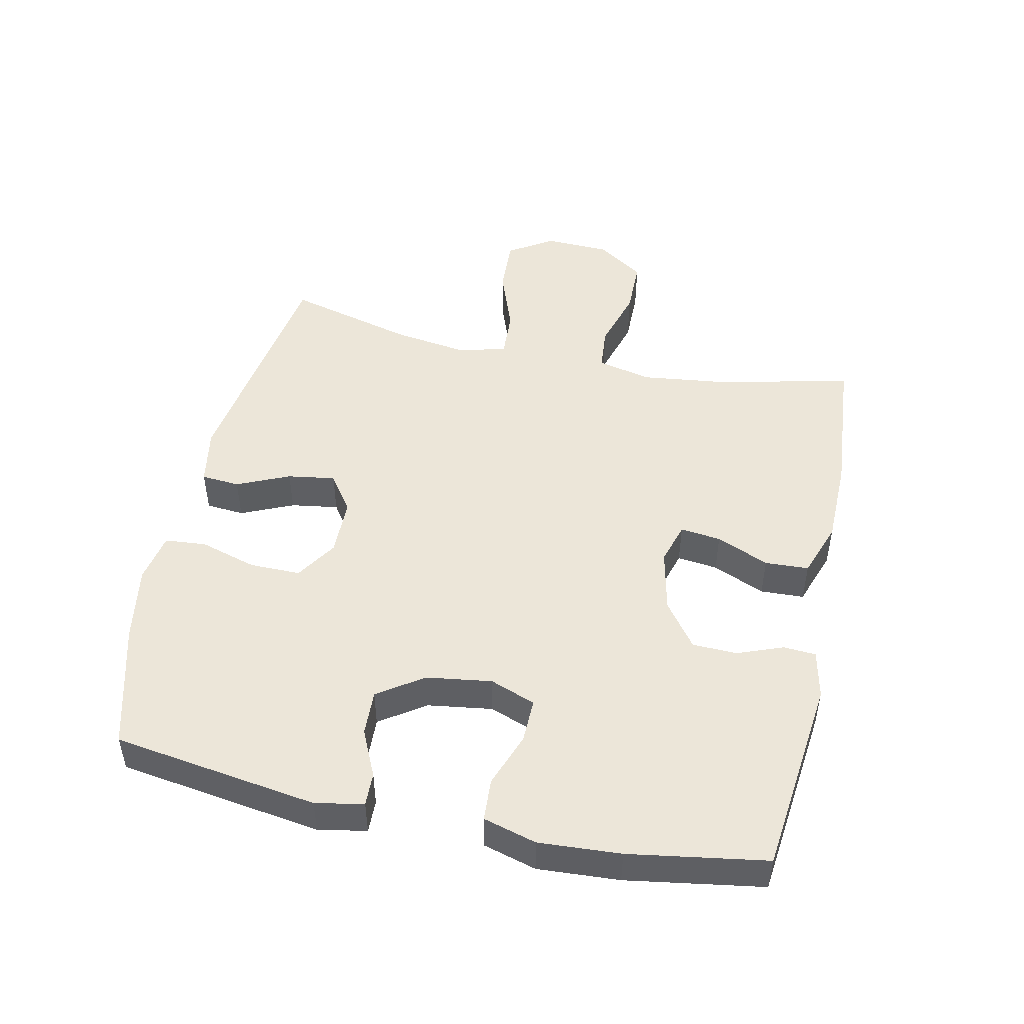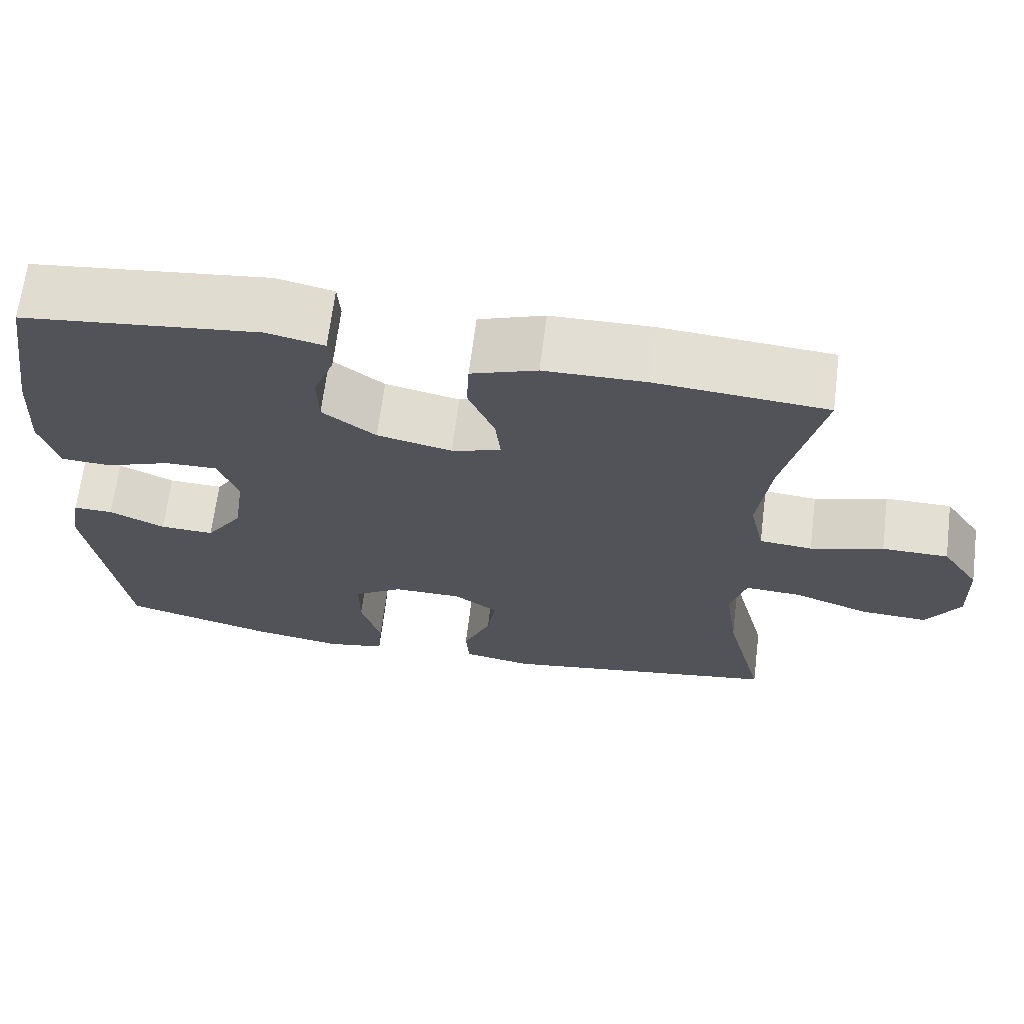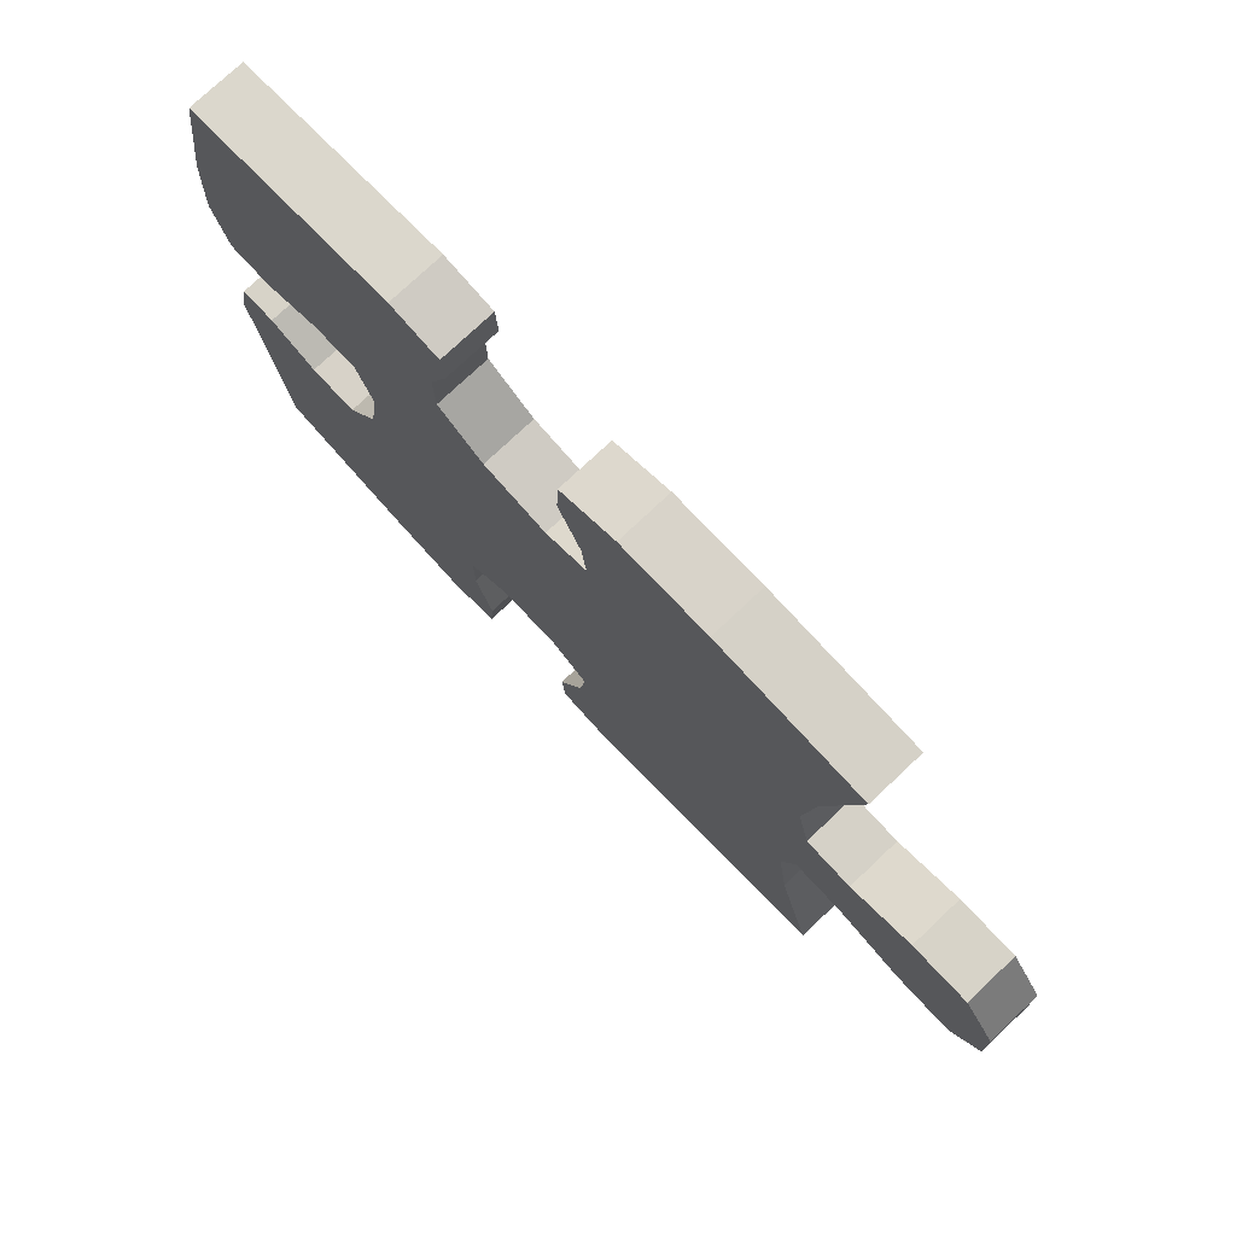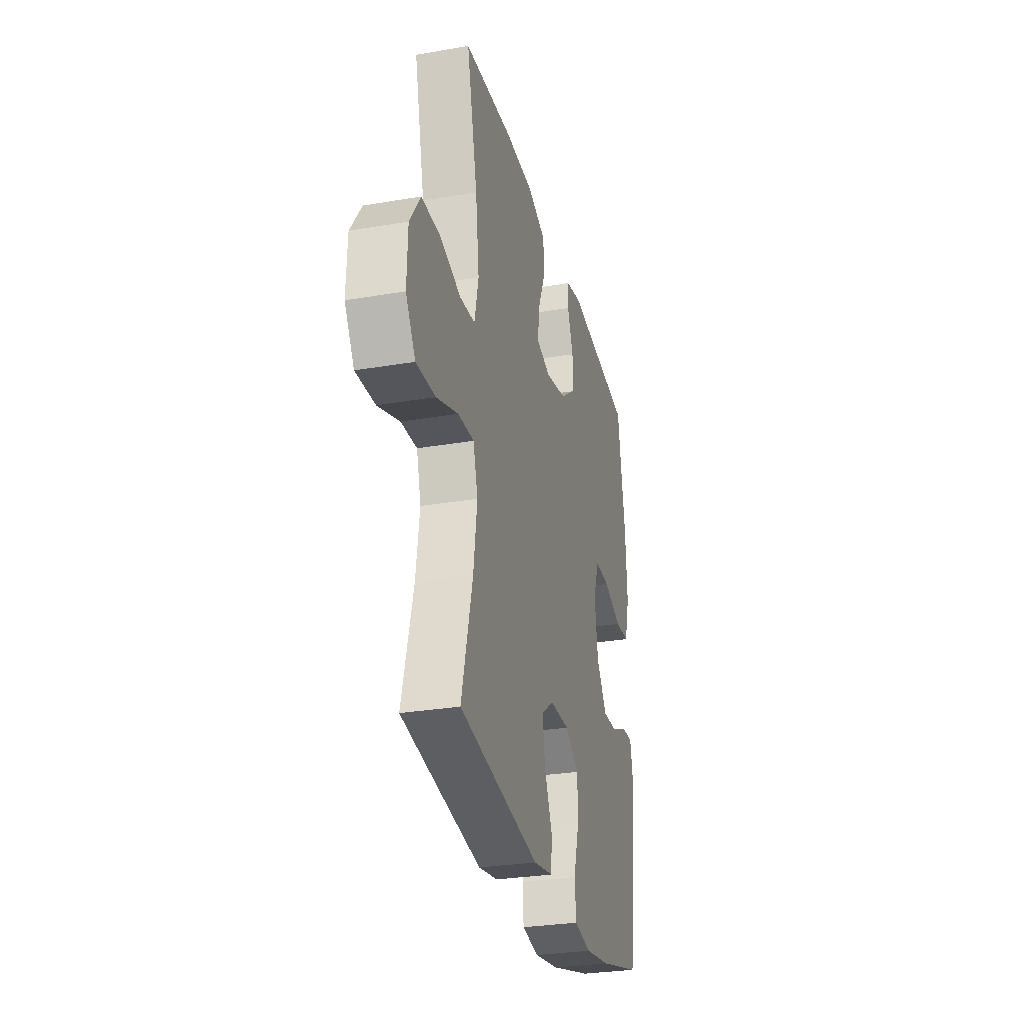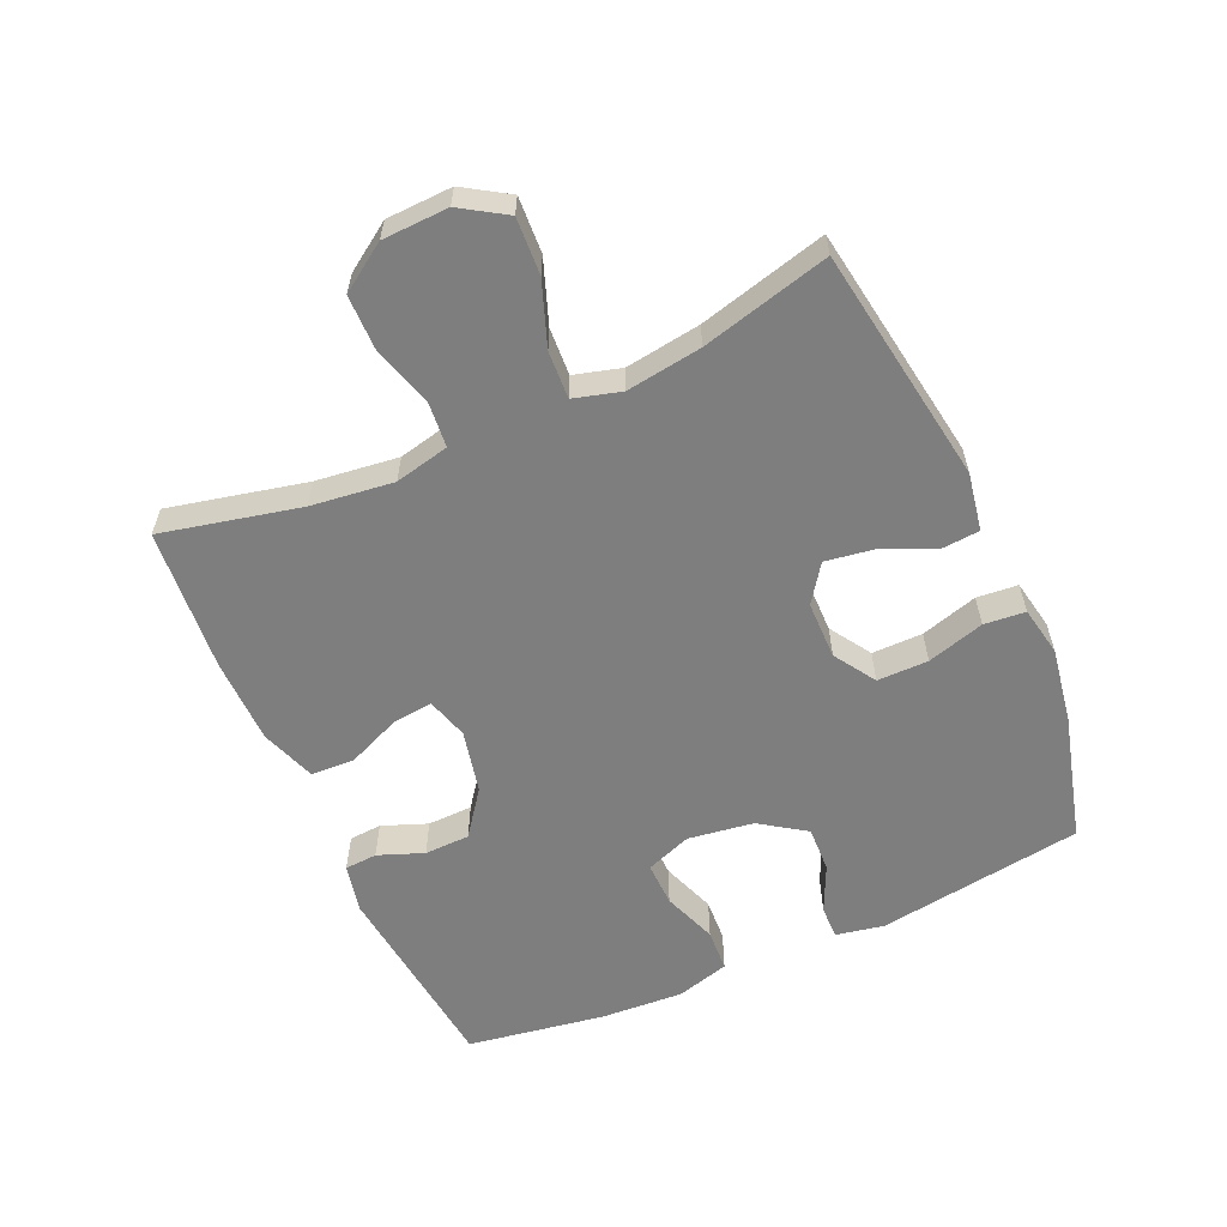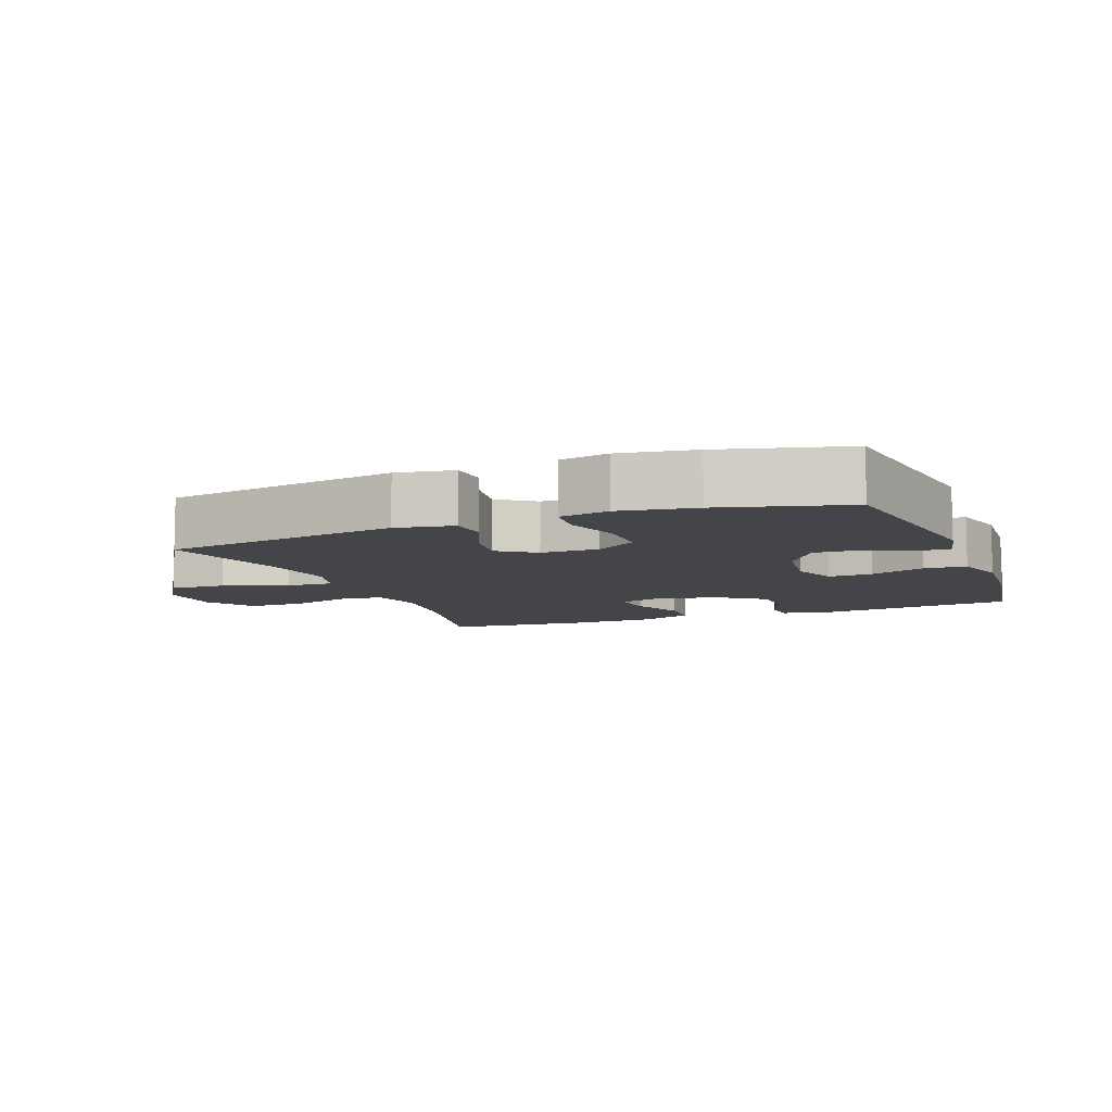
<metadata>
{"format":"obj","ext":"obj","renderer":"f3d","projection":"perspective","resolution":1024,"background":"white","views":[{"elev":49.1,"azim":-77.8,"up":"+Y"},{"elev":67.1,"azim":7.2,"up":"+Z"},{"elev":76.3,"azim":46.7,"up":"+Z"},{"elev":-29.3,"azim":104.2,"up":"+Z"},{"elev":-59.4,"azim":114.1,"up":"+Y"},{"elev":-8.7,"azim":-158.6,"up":"+Y"}]}
</metadata>
<code>
o path2388
v -0.5616 0.0375 0.3007
v -0.5697 0.0375 0.1722
v -0.5466 0.0375 0.08881
v -0.4803 0.0375 0.08501
v -0.3957 0.0375 0.1162
v -0.3267 0.0375 0.1177
v -0.3001 0.0375 0.04636
v -0.3149 0.0375 -0.05619
v -0.3631 0.0375 -0.127
v -0.434 0.0375 -0.1242
v -0.5071 0.0375 -0.09038
v -0.559 0.0375 -0.08908
v -0.5736 0.0375 -0.1646
v -0.5271 0.0375 -0.4861
v -0.33 0.0375 -0.5392
v -0.2119 0.0375 -0.5587
v -0.1341 0.0375 -0.544
v -0.1283 0.0375 -0.4795
v -0.1545 0.0375 -0.3901
v -0.1547 0.0375 -0.3104
v -0.09029 0.0375 -0.2689
v 4e-06 0.0375 -0.2697
v 0.05808 0.0375 -0.3108
v 0.04647 0.0375 -0.3852
v 0.01015 0.0375 -0.4676
v 0.01472 0.0375 -0.5276
v 0.1051 0.0375 -0.5437
v 0.4748 0.0375 -0.4861
v 0.4234 0.0375 -0.2859
v 0.4067 0.0375 -0.1678
v 0.4273 0.0375 -0.0943
v 0.5013 0.0375 -0.09819
v 0.6013 0.0375 -0.1346
v 0.689 0.0375 -0.1393
v 0.7332 0.0375 -0.06916
v 0.7296 0.0375 0.0339
v 0.6805 0.0375 0.1068
v 0.5937 0.0375 0.1077
v 0.4984 0.0375 0.0792
v 0.429 0.0375 0.08538
v 0.4099 0.0375 0.1705
v 0.426 0.0375 0.2998
v 0.4748 0.0375 0.5156
v 0.2513 0.0375 0.5345
v 0.1178 0.0375 0.5327
v 0.03123 0.0375 0.5022
v 0.02807 0.0375 0.4335
v 0.06294 0.0375 0.3511
v 0.07009 0.0375 0.2875
v 0.004852 0.0375 0.2681
v -0.09319 0.0375 0.2897
v -0.1634 0.0375 0.3419
v -0.1651 0.0375 0.4126
v -0.1379 0.0375 0.4834
v -0.1413 0.0375 0.5341
v -0.2166 0.0375 0.5507
v -0.5271 0.0375 0.5156
v -0.5616 -0.0375 0.3007
v -0.5697 -0.0375 0.1722
v -0.5466 -0.0375 0.08881
v -0.4803 -0.0375 0.08501
v -0.3957 -0.0375 0.1162
v -0.3267 -0.0375 0.1177
v -0.3001 -0.0375 0.04636
v -0.3149 -0.0375 -0.05619
v -0.3631 -0.0375 -0.127
v -0.434 -0.0375 -0.1242
v -0.5071 -0.0375 -0.09038
v -0.559 -0.0375 -0.08908
v -0.5736 -0.0375 -0.1646
v -0.5271 -0.0375 -0.4861
v -0.33 -0.0375 -0.5392
v -0.2119 -0.0375 -0.5587
v -0.1341 -0.0375 -0.544
v -0.1283 -0.0375 -0.4795
v -0.1545 -0.0375 -0.3901
v -0.1547 -0.0375 -0.3104
v -0.09029 -0.0375 -0.2689
v 4e-06 -0.0375 -0.2697
v 0.05808 -0.0375 -0.3108
v 0.04647 -0.0375 -0.3852
v 0.01015 -0.0375 -0.4676
v 0.01472 -0.0375 -0.5276
v 0.1051 -0.0375 -0.5437
v 0.4748 -0.0375 -0.4861
v 0.4234 -0.0375 -0.2859
v 0.4067 -0.0375 -0.1678
v 0.4273 -0.0375 -0.0943
v 0.5013 -0.0375 -0.09819
v 0.6013 -0.0375 -0.1346
v 0.689 -0.0375 -0.1393
v 0.7332 -0.0375 -0.06916
v 0.7296 -0.0375 0.0339
v 0.6805 -0.0375 0.1068
v 0.5937 -0.0375 0.1077
v 0.4984 -0.0375 0.0792
v 0.429 -0.0375 0.08538
v 0.4099 -0.0375 0.1705
v 0.426 -0.0375 0.2998
v 0.4748 -0.0375 0.5156
v 0.2513 -0.0375 0.5345
v 0.1178 -0.0375 0.5327
v 0.03123 -0.0375 0.5022
v 0.02807 -0.0375 0.4335
v 0.06294 -0.0375 0.3511
v 0.07009 -0.0375 0.2875
v 0.004852 -0.0375 0.2681
v -0.09319 -0.0375 0.2897
v -0.1634 -0.0375 0.3419
v -0.1651 -0.0375 0.4126
v -0.1379 -0.0375 0.4834
v -0.1413 -0.0375 0.5341
v -0.2166 -0.0375 0.5507
v -0.5271 -0.0375 0.5156
v -0.33 0.0375 -0.5392
v -0.2119 0.0375 -0.5587
v -0.1341 0.0375 -0.544
v -0.1341 0.0375 -0.544
v -0.1283 0.0375 -0.4795
v 0.01472 0.0375 -0.5276
v 0.01472 0.0375 -0.5276
v 0.1051 0.0375 -0.5437
v 0.01015 0.0375 -0.4676
v -0.5271 0.0375 -0.4861
v -0.5271 0.0375 -0.4861
v 0.4748 0.0375 -0.4861
v 0.4748 0.0375 -0.4861
v -0.1545 0.0375 -0.3901
v 0.04647 0.0375 -0.3852
v 0.4234 0.0375 -0.2859
v -0.1547 0.0375 -0.3104
v 0.05808 0.0375 -0.3108
v 0.05808 0.0375 -0.3108
v 4e-06 0.0375 -0.2697
v -0.09029 0.0375 -0.2689
v 0.4067 0.0375 -0.1678
v -0.5736 0.0375 -0.1646
v 0.4273 0.0375 -0.0943
v 0.4273 0.0375 -0.0943
v -0.559 0.0375 -0.08908
v -0.559 0.0375 -0.08908
v -0.3631 0.0375 -0.127
v -0.434 0.0375 -0.1242
v 0.6013 0.0375 -0.1346
v 0.689 0.0375 -0.1393
v 0.689 0.0375 -0.1393
v 0.7332 0.0375 -0.06916
v 0.5013 0.0375 -0.09819
v -0.3149 0.0375 -0.05619
v -0.5071 0.0375 -0.09038
v 0.7296 0.0375 0.0339
v -0.3001 0.0375 0.04636
v 0.6805 0.0375 0.1068
v -0.3267 0.0375 0.1177
v -0.3267 0.0375 0.1177
v 0.4984 0.0375 0.0792
v 0.429 0.0375 0.08538
v 0.429 0.0375 0.08538
v 0.5937 0.0375 0.1077
v -0.5466 0.0375 0.08881
v -0.5466 0.0375 0.08881
v -0.4803 0.0375 0.08501
v -0.3957 0.0375 0.1162
v 0.4099 0.0375 0.1705
v -0.5697 0.0375 0.1722
v 0.426 0.0375 0.2998
v -0.5616 0.0375 0.3007
v 0.004852 0.0375 0.2681
v -0.09319 0.0375 0.2897
v 0.07009 0.0375 0.2875
v 0.07009 0.0375 0.2875
v 0.06294 0.0375 0.3511
v -0.1634 0.0375 0.3419
v -0.1651 0.0375 0.4126
v 0.02807 0.0375 0.4335
v -0.1379 0.0375 0.4834
v 0.03123 0.0375 0.5022
v 0.03123 0.0375 0.5022
v -0.1413 0.0375 0.5341
v -0.1413 0.0375 0.5341
v 0.4748 0.0375 0.5156
v 0.4748 0.0375 0.5156
v -0.5271 0.0375 0.5156
v -0.5271 0.0375 0.5156
v 0.1178 0.0375 0.5327
v 0.2513 0.0375 0.5345
v -0.2166 0.0375 0.5507
v -0.33 -0.0375 -0.5392
v -0.2119 -0.0375 -0.5587
v -0.1341 -0.0375 -0.544
v -0.1341 -0.0375 -0.544
v -0.1283 -0.0375 -0.4795
v 0.01472 -0.0375 -0.5276
v 0.01472 -0.0375 -0.5276
v 0.1051 -0.0375 -0.5437
v 0.01015 -0.0375 -0.4676
v -0.5271 -0.0375 -0.4861
v -0.5271 -0.0375 -0.4861
v 0.4748 -0.0375 -0.4861
v 0.4748 -0.0375 -0.4861
v -0.1545 -0.0375 -0.3901
v 0.04647 -0.0375 -0.3852
v 0.4234 -0.0375 -0.2859
v -0.1547 -0.0375 -0.3104
v 0.05808 -0.0375 -0.3108
v 0.05808 -0.0375 -0.3108
v 4e-06 -0.0375 -0.2697
v -0.09029 -0.0375 -0.2689
v 0.4067 -0.0375 -0.1678
v -0.5736 -0.0375 -0.1646
v 0.4273 -0.0375 -0.0943
v 0.4273 -0.0375 -0.0943
v -0.559 -0.0375 -0.08908
v -0.559 -0.0375 -0.08908
v -0.3631 -0.0375 -0.127
v -0.434 -0.0375 -0.1242
v 0.6013 -0.0375 -0.1346
v 0.689 -0.0375 -0.1393
v 0.689 -0.0375 -0.1393
v 0.7332 -0.0375 -0.06916
v 0.5013 -0.0375 -0.09819
v -0.3149 -0.0375 -0.05619
v -0.5071 -0.0375 -0.09038
v 0.7296 -0.0375 0.0339
v -0.3001 -0.0375 0.04636
v 0.6805 -0.0375 0.1068
v -0.3267 -0.0375 0.1177
v -0.3267 -0.0375 0.1177
v 0.4984 -0.0375 0.0792
v 0.429 -0.0375 0.08538
v 0.429 -0.0375 0.08538
v 0.5937 -0.0375 0.1077
v -0.5466 -0.0375 0.08881
v -0.5466 -0.0375 0.08881
v -0.4803 -0.0375 0.08501
v -0.3957 -0.0375 0.1162
v 0.4099 -0.0375 0.1705
v -0.5697 -0.0375 0.1722
v 0.426 -0.0375 0.2998
v -0.5616 -0.0375 0.3007
v 0.004852 -0.0375 0.2681
v -0.09319 -0.0375 0.2897
v 0.07009 -0.0375 0.2875
v 0.07009 -0.0375 0.2875
v 0.06294 -0.0375 0.3511
v -0.1634 -0.0375 0.3419
v -0.1651 -0.0375 0.4126
v 0.02807 -0.0375 0.4335
v -0.1379 -0.0375 0.4834
v 0.03123 -0.0375 0.5022
v 0.03123 -0.0375 0.5022
v -0.1413 -0.0375 0.5341
v -0.1413 -0.0375 0.5341
v 0.4748 -0.0375 0.5156
v 0.4748 -0.0375 0.5156
v -0.5271 -0.0375 0.5156
v -0.5271 -0.0375 0.5156
v 0.1178 -0.0375 0.5327
v 0.2513 -0.0375 0.5345
v -0.2166 -0.0375 0.5507
f 195 196 193
f 233 235 238
f 201 188 189
f 238 236 240
f 210 216 223
f 230 211 229
f 259 245 239
f 224 232 217
f 248 258 250
f 203 195 199
f 260 256 247
f 197 216 210
f 209 205 203
f 188 215 197
f 246 227 242
f 236 227 240
f 210 223 213
f 197 215 216
f 205 202 203
f 258 245 259
f 245 258 248
f 211 207 209
f 217 232 221
f 232 224 226
f 203 202 195
f 229 221 232
f 242 225 241
f 259 239 254
f 211 243 207
f 239 245 243
f 215 204 222
f 240 247 256
f 207 205 209
f 236 238 235
f 239 243 237
f 195 202 196
f 237 243 230
f 204 188 201
f 249 260 247
f 247 240 246
f 188 204 215
f 225 222 208
f 221 229 211
f 201 189 192
f 230 243 211
f 220 217 218
f 208 222 204
f 241 225 207
f 207 225 208
f 192 189 190
f 227 246 240
f 242 227 225
f 252 260 249
f 243 241 207
f 224 217 220
f 15 16 73 72
f 16 118 191 73
f 17 18 75 74
f 121 27 84 194
f 25 26 83 82
f 125 15 72 198
f 27 127 200 84
f 18 19 76 75
f 24 25 82 81
f 28 29 86 85
f 19 20 77 76
f 133 24 81 206
f 22 23 80 79
f 20 21 78 77
f 29 30 87 86
f 13 14 71 70
f 21 22 79 78
f 30 139 212 87
f 141 13 70 214
f 9 10 67 66
f 33 146 219 90
f 34 35 92 91
f 32 33 90 89
f 8 9 66 65
f 11 12 69 68
f 10 11 68 67
f 31 32 89 88
f 35 36 93 92
f 7 8 65 64
f 36 37 94 93
f 155 7 64 228
f 39 158 231 96
f 38 39 96 95
f 37 38 95 94
f 161 4 61 234
f 4 5 62 61
f 40 41 98 97
f 2 3 60 59
f 5 6 63 62
f 41 42 99 98
f 1 2 59 58
f 50 51 108 107
f 171 50 107 244
f 48 49 106 105
f 51 52 109 108
f 52 53 110 109
f 47 48 105 104
f 53 54 111 110
f 178 47 104 251
f 54 180 253 111
f 42 182 255 99
f 184 1 58 257
f 45 46 103 102
f 44 45 102 101
f 43 44 101 100
f 56 57 114 113
f 55 56 113 112
f 122 120 123
f 160 165 162
f 128 116 115
f 165 167 163
f 137 150 143
f 157 156 138
f 186 166 172
f 151 144 159
f 175 177 185
f 130 126 122
f 187 174 183
f 124 137 143
f 136 130 132
f 115 124 142
f 173 169 154
f 163 167 154
f 137 140 150
f 124 143 142
f 132 130 129
f 185 186 172
f 172 175 185
f 138 136 134
f 144 148 159
f 159 153 151
f 130 122 129
f 156 159 148
f 169 168 152
f 186 181 166
f 138 134 170
f 166 170 172
f 142 149 131
f 167 183 174
f 134 136 132
f 163 162 165
f 166 164 170
f 122 123 129
f 164 157 170
f 131 128 115
f 176 174 187
f 174 173 167
f 115 142 131
f 152 135 149
f 148 138 156
f 128 119 116
f 157 138 170
f 147 145 144
f 135 131 149
f 168 134 152
f 134 135 152
f 119 117 116
f 154 167 173
f 169 152 154
f 179 176 187
f 170 134 168
f 151 147 144

</code>
